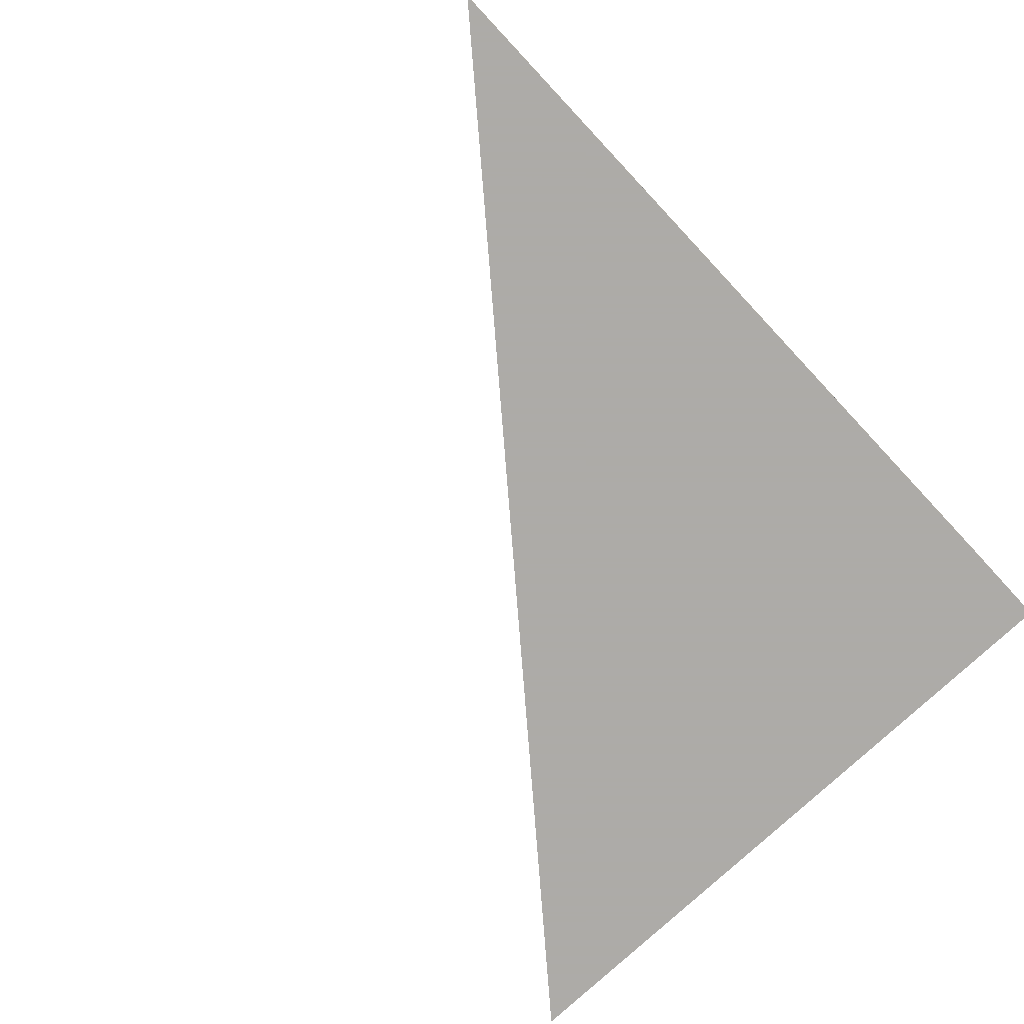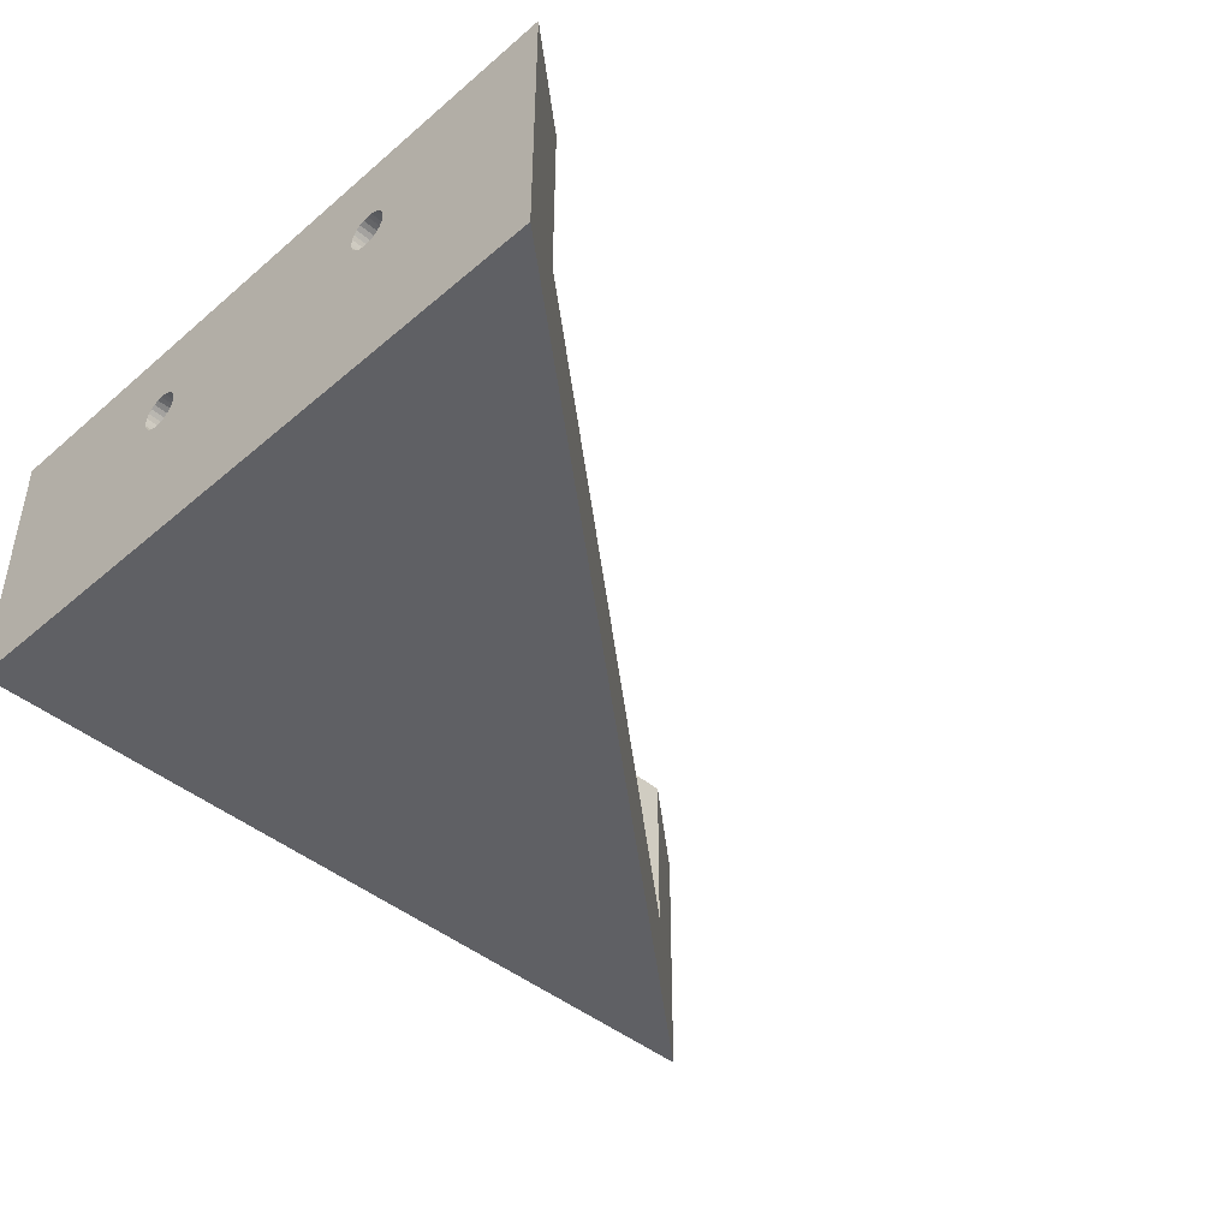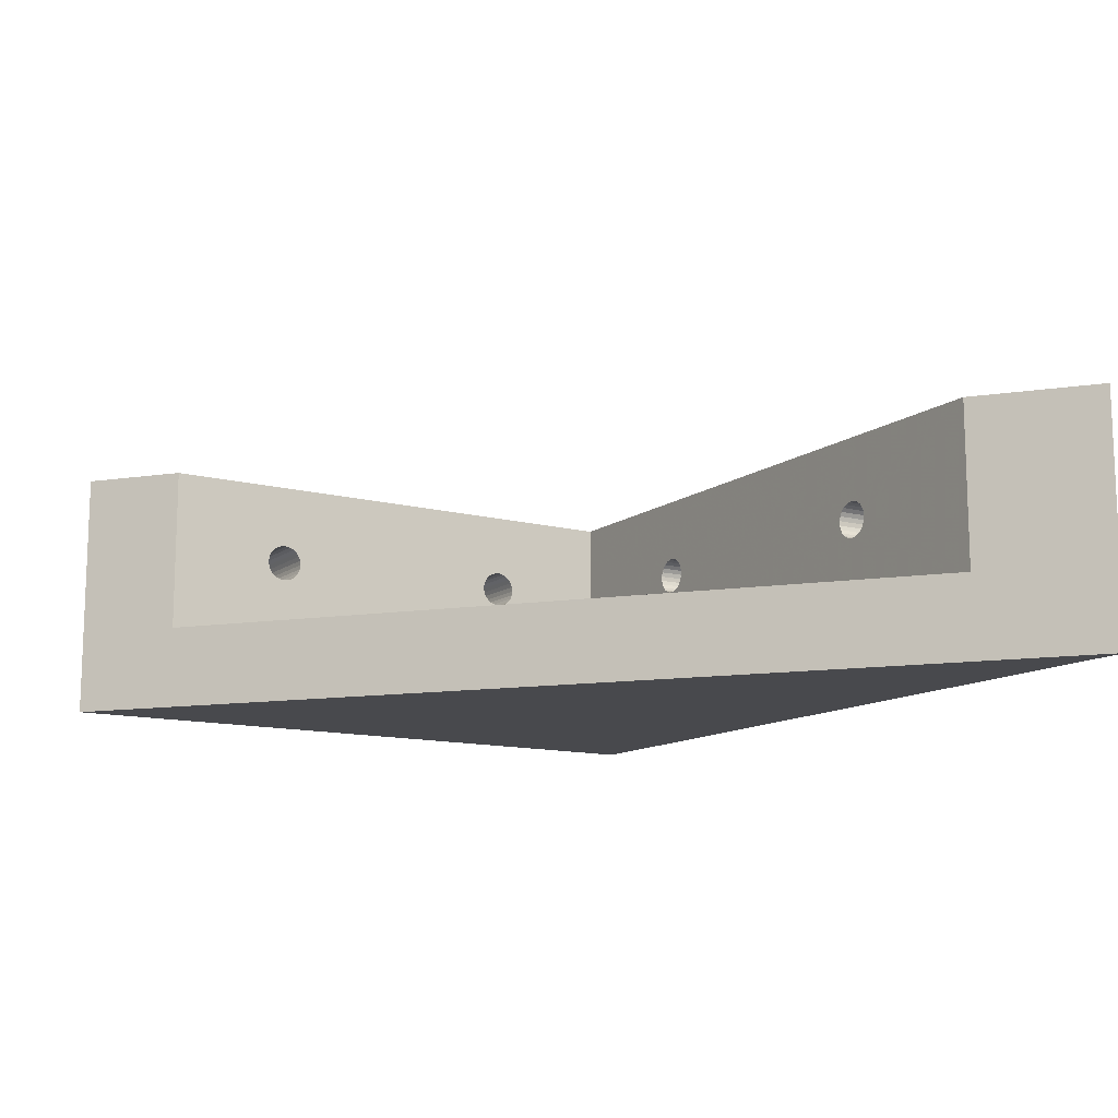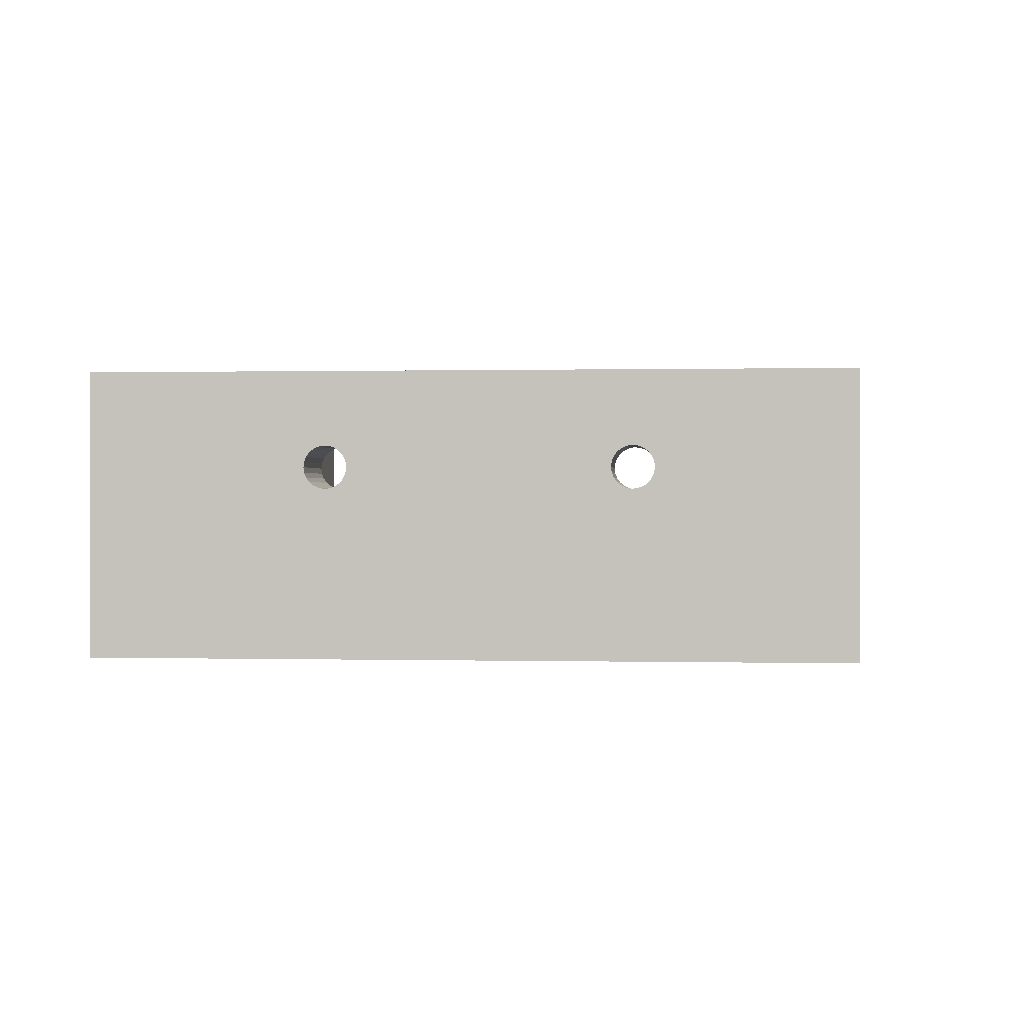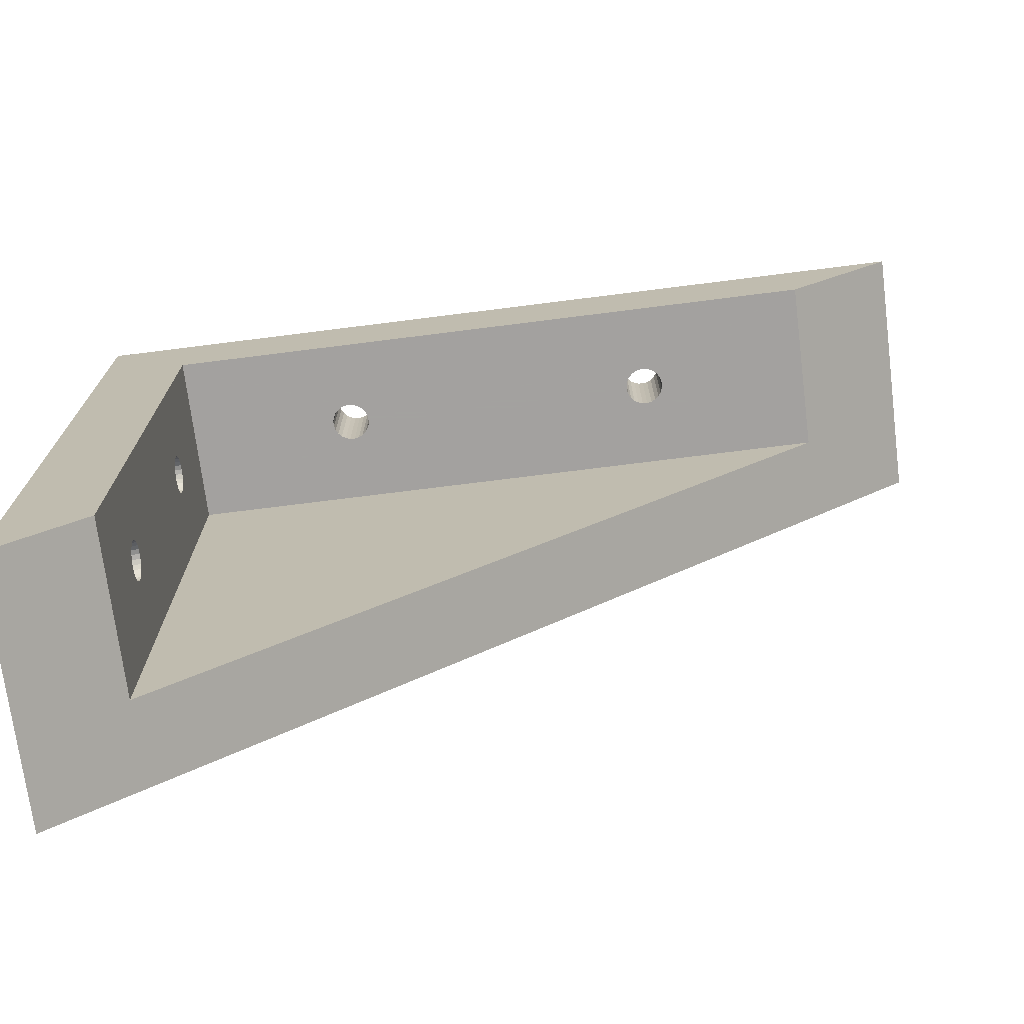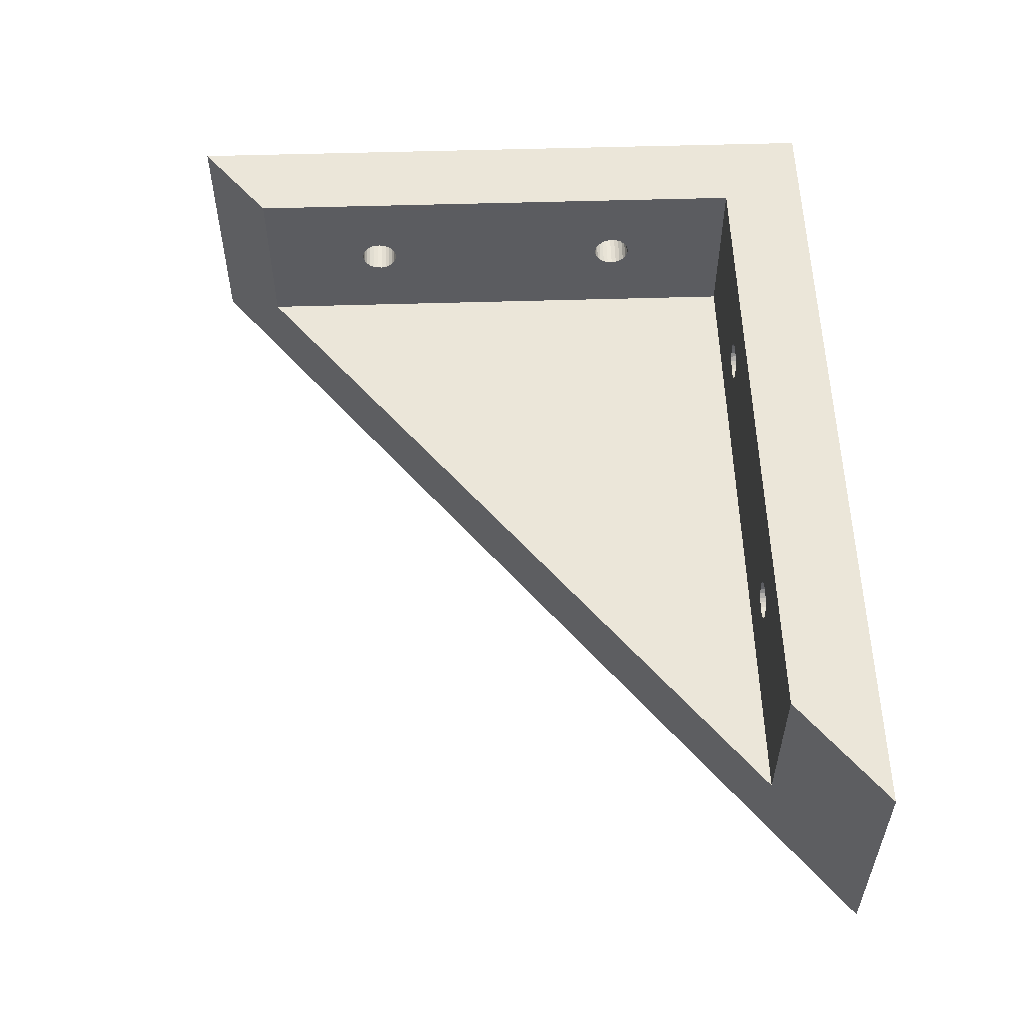
<metadata>
{"format":"obj","ext":"obj","renderer":"f3d","projection":"perspective","resolution":1024,"background":"white","views":[{"elev":-76.5,"azim":133.2,"up":"+Z"},{"elev":-43.3,"azim":-45.0,"up":"+Z"},{"elev":-12.5,"azim":58.2,"up":"+Z"},{"elev":0.4,"azim":-84.8,"up":"+Z"},{"elev":-72.3,"azim":7.2,"up":"+Y"},{"elev":55.1,"azim":88.2,"up":"+Z"}]}
</metadata>
<code>
v 0 52.77 19.72
v 0 25.18 19.44
v 0 25.25 20
v 0 52.77 20.28
v 0 56.64 18.46
v 0 80 0
v 0 56.21 18.1
v 0 56.97 18.92
v 0 25.18 20.56
v 0 55.7 17.86
v 0 52.91 20.83
v 0 80 30
v 0 57.18 19.44
v 0 24.97 21.08
v 0 55.14 17.75
v 0 53.18 21.32
v 0 57.25 20
v 0 24.64 21.54
v 0 54.58 17.79
v 0 53.57 21.73
v 0 57.18 20.56
v 0 54.04 22.04
v 0 24.21 21.9
v 0 56.97 21.08
v 0 54.58 22.21
v 0 23.7 22.14
v 0 56.64 21.54
v 0 56.21 21.9
v 0 55.7 22.14
v 0 23.7 17.86
v 0 54.04 17.96
v 0 0 0
v 0 20.91 19.17
v 0 21.18 18.68
v 0 21.57 18.27
v 0 22.04 17.96
v 0 22.58 17.79
v 0 55.14 22.25
v 0 23.14 17.75
v 0 23.14 22.25
v 0 22.58 22.21
v 0 0 30
v 0 22.04 22.04
v 0 21.57 21.73
v 0 21.18 21.32
v 0 20.91 20.83
v 0 20.77 20.28
v 0 20.77 19.72
v 0 53.18 18.68
v 0 53.57 18.27
v 0 24.64 18.46
v 0 24.21 18.1
v 0 52.91 19.17
v 0 24.97 18.92
v 87.5 70 10
v 100 80 0
v 100 80 30
v 87.5 70 30
v 10 8 10
v 10 8 30
v 10 70 30
v 65.27 80 19.72
v 65.41 80 19.17
v 32.18 80 19.44
v 65.27 80 20.28
v 32.25 80 20
v 32.18 80 20.56
v 28.18 80 18.68
v 28.57 80 18.27
v 29.04 80 17.96
v 65.41 80 20.83
v 31.97 80 21.08
v 27.91 80 19.17
v 29.58 80 17.79
v 27.77 80 19.72
v 65.68 80 21.32
v 31.64 80 21.54
v 30.14 80 17.75
v 27.77 80 20.28
v 66.07 80 21.73
v 31.21 80 21.9
v 30.7 80 17.86
v 66.54 80 22.04
v 27.91 80 20.83
v 30.7 80 22.14
v 28.18 80 21.32
v 67.08 80 22.21
v 28.57 80 21.73
v 29.04 80 22.04
v 29.58 80 22.21
v 30.14 80 22.25
v 67.08 80 17.79
v 67.64 80 17.75
v 68.2 80 17.86
v 68.71 80 18.1
v 69.14 80 18.46
v 69.47 80 18.92
v 69.68 80 19.44
v 69.75 80 20
v 69.68 80 20.56
v 69.47 80 21.08
v 69.14 80 21.54
v 68.71 80 21.9
v 68.2 80 22.14
v 67.64 80 22.25
v 66.07 80 18.27
v 31.21 80 18.1
v 31.64 80 18.46
v 65.68 80 18.68
v 31.97 80 18.92
v 66.54 80 17.96
v 10 23.14 17.75
v 10 23.7 17.86
v 10 24.21 18.1
v 10 25.18 20.56
v 10 25.25 20
v 10 24.64 18.46
v 10 24.97 21.08
v 10 24.97 18.92
v 10 24.64 21.54
v 10 25.18 19.44
v 10 24.21 21.9
v 10 23.7 22.14
v 10 23.14 22.25
v 10 22.58 22.21
v 10 22.04 22.04
v 10 21.57 21.73
v 10 21.18 21.32
v 10 20.91 20.83
v 10 20.77 20.28
v 10 20.77 19.72
v 10 20.91 19.17
v 10 21.18 18.68
v 10 21.57 18.27
v 10 22.04 17.96
v 10 22.58 17.79
v 10 55.14 17.75
v 10 55.7 17.86
v 10 56.21 18.1
v 10 57.18 20.56
v 10 57.25 20
v 10 56.64 18.46
v 10 56.97 21.08
v 10 56.97 18.92
v 10 56.64 21.54
v 10 57.18 19.44
v 10 56.21 21.9
v 10 55.7 22.14
v 10 55.14 22.25
v 10 54.58 22.21
v 10 54.04 22.04
v 10 53.57 21.73
v 10 53.18 21.32
v 10 52.91 20.83
v 10 52.77 20.28
v 10 52.77 19.72
v 10 52.91 19.17
v 10 53.18 18.68
v 10 53.57 18.27
v 10 54.04 17.96
v 10 54.58 17.79
v 32.25 70 20
v 32.18 70 19.44
v 65.27 70 19.72
v 65.27 70 20.28
v 32.18 70 20.56
v 10 70 10
v 28.57 70 18.27
v 28.18 70 18.68
v 29.04 70 17.96
v 27.91 70 19.17
v 31.97 70 21.08
v 65.41 70 20.83
v 29.58 70 17.79
v 27.77 70 19.72
v 65.68 70 21.32
v 31.64 70 21.54
v 30.14 70 17.75
v 27.77 70 20.28
v 31.21 70 21.9
v 66.07 70 21.73
v 30.7 70 17.86
v 27.91 70 20.83
v 30.7 70 22.14
v 66.54 70 22.04
v 28.18 70 21.32
v 67.08 70 22.21
v 28.57 70 21.73
v 29.04 70 22.04
v 29.58 70 22.21
v 30.14 70 22.25
v 67.64 70 17.75
v 67.08 70 17.79
v 68.2 70 17.86
v 68.71 70 18.1
v 69.14 70 18.46
v 69.47 70 18.92
v 69.68 70 19.44
v 69.75 70 20
v 69.68 70 20.56
v 69.47 70 21.08
v 69.14 70 21.54
v 68.71 70 21.9
v 68.2 70 22.14
v 67.64 70 22.25
v 31.64 70 18.46
v 31.21 70 18.1
v 66.07 70 18.27
v 31.97 70 18.92
v 65.68 70 18.68
v 66.54 70 17.96
v 65.41 70 19.17
f 1 2 3
f 4 1 3
f 5 6 7
f 6 5 8
f 4 3 9
f 7 6 10
f 11 4 9
f 12 6 13
f 6 8 13
f 11 9 14
f 10 6 15
f 16 11 14
f 12 13 17
f 16 14 18
f 15 6 19
f 20 16 18
f 12 17 21
f 22 20 23
f 20 18 23
f 12 21 24
f 25 22 26
f 22 23 26
f 12 24 27
f 12 27 28
f 12 28 29
f 30 31 32
f 33 34 32
f 34 35 32
f 35 36 32
f 36 37 32
f 12 29 38
f 37 39 32
f 39 30 32
f 31 19 32
f 19 6 32
f 12 38 25
f 40 41 42
f 41 43 42
f 43 44 42
f 44 45 42
f 45 46 42
f 46 47 42
f 47 48 42
f 48 33 42
f 33 32 42
f 40 42 12
f 26 40 12
f 25 26 12
f 49 50 51
f 50 31 52
f 51 50 52
f 53 49 54
f 49 51 54
f 52 31 30
f 53 54 2
f 1 53 2
f 55 56 57
f 55 57 58
f 55 59 32
f 56 55 32
f 59 60 42
f 32 59 42
f 61 12 42
f 61 42 60
f 57 12 61
f 57 61 58
f 32 6 56
f 62 63 64
f 65 66 67
f 65 62 66
f 68 69 6
f 70 6 69
f 71 67 72
f 71 65 67
f 73 68 6
f 74 6 70
f 75 6 12
f 76 72 77
f 75 73 6
f 76 71 72
f 78 6 74
f 79 75 12
f 80 77 81
f 80 76 77
f 82 6 78
f 83 80 81
f 84 79 12
f 83 81 85
f 86 84 12
f 87 83 85
f 88 86 12
f 89 88 12
f 90 89 12
f 91 90 12
f 56 6 92
f 56 92 93
f 56 93 94
f 56 94 95
f 56 95 96
f 56 96 97
f 56 97 98
f 57 56 98
f 57 99 100
f 57 100 101
f 57 101 102
f 57 102 103
f 57 103 104
f 57 104 105
f 57 105 87
f 57 98 99
f 12 57 91
f 106 107 108
f 91 57 85
f 85 57 87
f 109 108 110
f 109 106 108
f 111 82 107
f 111 107 106
f 63 109 110
f 63 110 64
f 92 82 111
f 92 6 82
f 62 64 66
f 39 37 112
f 39 112 113
f 30 39 113
f 30 113 114
f 52 30 114
f 9 3 115
f 51 52 114
f 3 116 115
f 51 114 117
f 14 9 118
f 9 115 118
f 51 117 119
f 54 51 119
f 18 14 120
f 14 118 120
f 54 119 121
f 2 54 121
f 3 2 121
f 3 121 116
f 23 18 122
f 18 120 122
f 26 23 123
f 23 122 123
f 40 26 124
f 41 40 124
f 26 123 124
f 41 124 125
f 43 41 126
f 41 125 126
f 44 43 127
f 45 44 127
f 43 126 127
f 45 127 128
f 46 45 129
f 45 128 129
f 46 129 130
f 47 46 130
f 47 130 131
f 48 47 131
f 48 131 132
f 33 48 132
f 33 132 133
f 34 33 133
f 34 133 134
f 35 34 134
f 35 134 135
f 36 35 135
f 37 36 135
f 37 135 136
f 37 136 112
f 15 19 137
f 15 137 138
f 10 15 138
f 10 138 139
f 7 10 139
f 21 17 140
f 5 7 139
f 17 141 140
f 5 139 142
f 24 21 143
f 21 140 143
f 5 142 144
f 8 5 144
f 27 24 145
f 24 143 145
f 8 144 146
f 13 8 146
f 17 13 146
f 17 146 141
f 28 27 147
f 27 145 147
f 29 28 148
f 28 147 148
f 38 29 149
f 25 38 149
f 29 148 149
f 25 149 150
f 22 25 151
f 25 150 151
f 20 22 152
f 16 20 152
f 22 151 152
f 16 152 153
f 11 16 154
f 16 153 154
f 11 154 155
f 4 11 155
f 4 155 156
f 1 4 156
f 1 156 157
f 53 1 157
f 53 157 158
f 49 53 158
f 49 158 159
f 50 49 159
f 50 159 160
f 31 50 160
f 19 31 160
f 19 160 161
f 19 161 137
f 162 163 164
f 162 164 165
f 166 162 165
f 167 168 169
f 168 167 170
f 167 169 171
f 172 166 173
f 170 167 174
f 166 165 173
f 61 167 175
f 167 171 175
f 172 173 176
f 177 172 176
f 174 167 178
f 61 175 179
f 180 177 181
f 177 176 181
f 178 167 182
f 61 179 183
f 184 180 185
f 180 181 185
f 61 183 186
f 184 185 187
f 61 186 188
f 61 188 189
f 61 189 190
f 61 190 191
f 192 193 55
f 194 192 55
f 195 194 55
f 196 195 55
f 61 191 184
f 197 196 55
f 198 197 55
f 199 198 55
f 200 199 58
f 201 200 58
f 202 201 58
f 203 202 58
f 204 203 58
f 205 204 58
f 187 205 58
f 199 55 58
f 193 167 55
f 182 167 193
f 187 58 61
f 184 187 61
f 206 207 208
f 209 206 210
f 206 208 210
f 208 207 211
f 207 182 211
f 209 210 212
f 163 209 212
f 211 182 193
f 163 212 164
f 55 167 59
f 116 121 156
f 116 156 155
f 139 167 142
f 144 142 167
f 115 155 154
f 138 167 139
f 115 116 155
f 146 144 167
f 137 167 138
f 118 154 153
f 118 115 154
f 141 167 61
f 141 146 167
f 161 167 137
f 120 153 152
f 120 118 153
f 140 141 61
f 122 152 151
f 122 120 152
f 143 140 61
f 145 143 61
f 123 150 61
f 123 151 150
f 123 122 151
f 147 145 61
f 148 147 61
f 149 148 61
f 150 149 61
f 59 167 113
f 59 132 131
f 59 133 132
f 59 134 133
f 59 135 134
f 59 136 135
f 59 112 136
f 59 113 112
f 60 124 123
f 60 125 124
f 60 126 125
f 60 127 126
f 60 128 127
f 60 129 128
f 60 130 129
f 60 131 130
f 117 159 158
f 60 123 61
f 60 59 131
f 114 160 159
f 114 159 117
f 119 117 158
f 119 158 157
f 113 160 114
f 113 161 160
f 113 167 161
f 121 157 156
f 121 119 157
f 78 74 178
f 78 178 182
f 82 78 182
f 82 182 207
f 107 82 207
f 67 66 166
f 108 107 207
f 66 162 166
f 108 207 206
f 72 67 172
f 67 166 172
f 108 206 209
f 110 108 209
f 77 72 177
f 72 172 177
f 110 209 163
f 64 110 163
f 66 64 163
f 66 163 162
f 81 77 180
f 77 177 180
f 85 81 184
f 81 180 184
f 91 85 191
f 90 91 191
f 85 184 191
f 90 191 190
f 89 90 189
f 90 190 189
f 88 89 188
f 86 88 188
f 89 189 188
f 86 188 186
f 84 86 183
f 86 186 183
f 84 183 179
f 79 84 179
f 79 179 175
f 75 79 175
f 75 175 171
f 73 75 171
f 73 171 169
f 68 73 169
f 68 169 168
f 69 68 168
f 69 168 170
f 70 69 170
f 74 70 170
f 74 170 174
f 74 174 178
f 93 92 192
f 93 192 194
f 94 93 194
f 94 194 195
f 95 94 195
f 100 99 200
f 96 95 195
f 99 199 200
f 96 195 196
f 101 100 201
f 100 200 201
f 96 196 197
f 97 96 197
f 102 101 202
f 101 201 202
f 97 197 198
f 98 97 198
f 99 98 198
f 99 198 199
f 103 102 203
f 102 202 203
f 104 103 204
f 103 203 204
f 105 104 205
f 87 105 205
f 104 204 205
f 87 205 187
f 83 87 185
f 87 187 185
f 80 83 181
f 76 80 181
f 83 185 181
f 76 181 176
f 71 76 173
f 76 176 173
f 71 173 165
f 65 71 165
f 65 165 164
f 62 65 164
f 62 164 212
f 63 62 212
f 63 212 210
f 109 63 210
f 109 210 208
f 106 109 208
f 106 208 211
f 111 106 211
f 92 111 211
f 92 211 193
f 92 193 192

</code>
